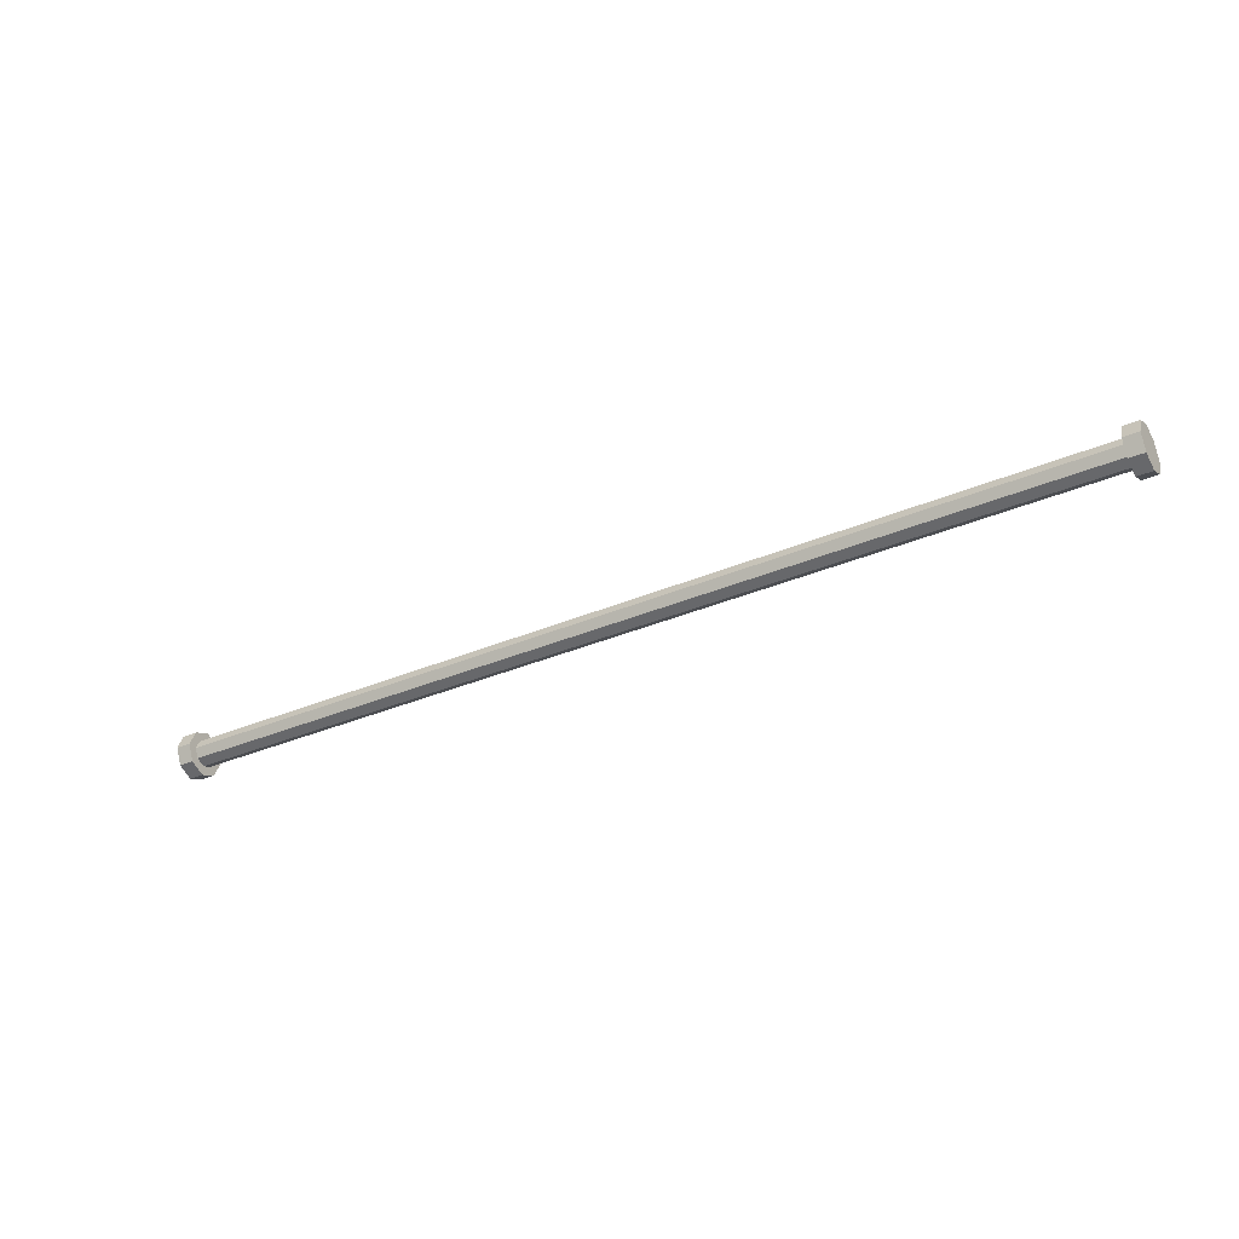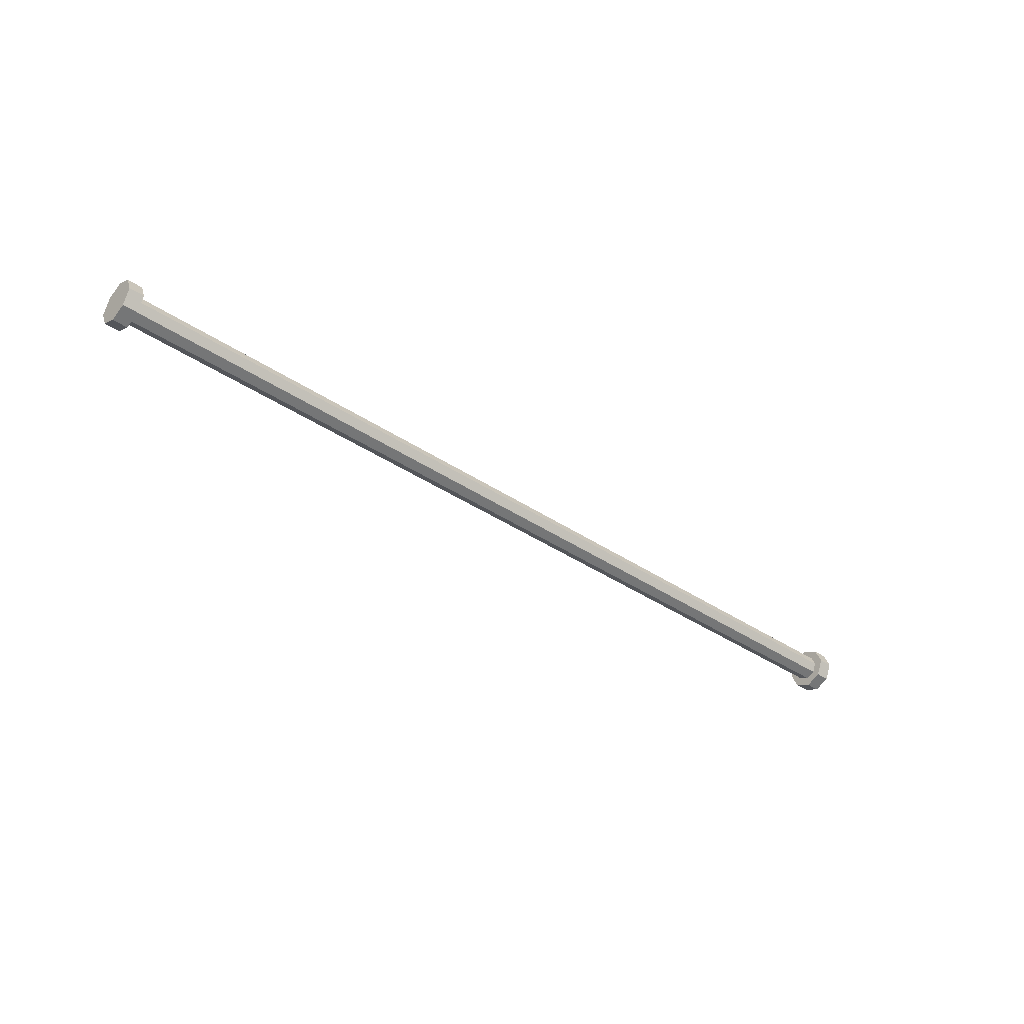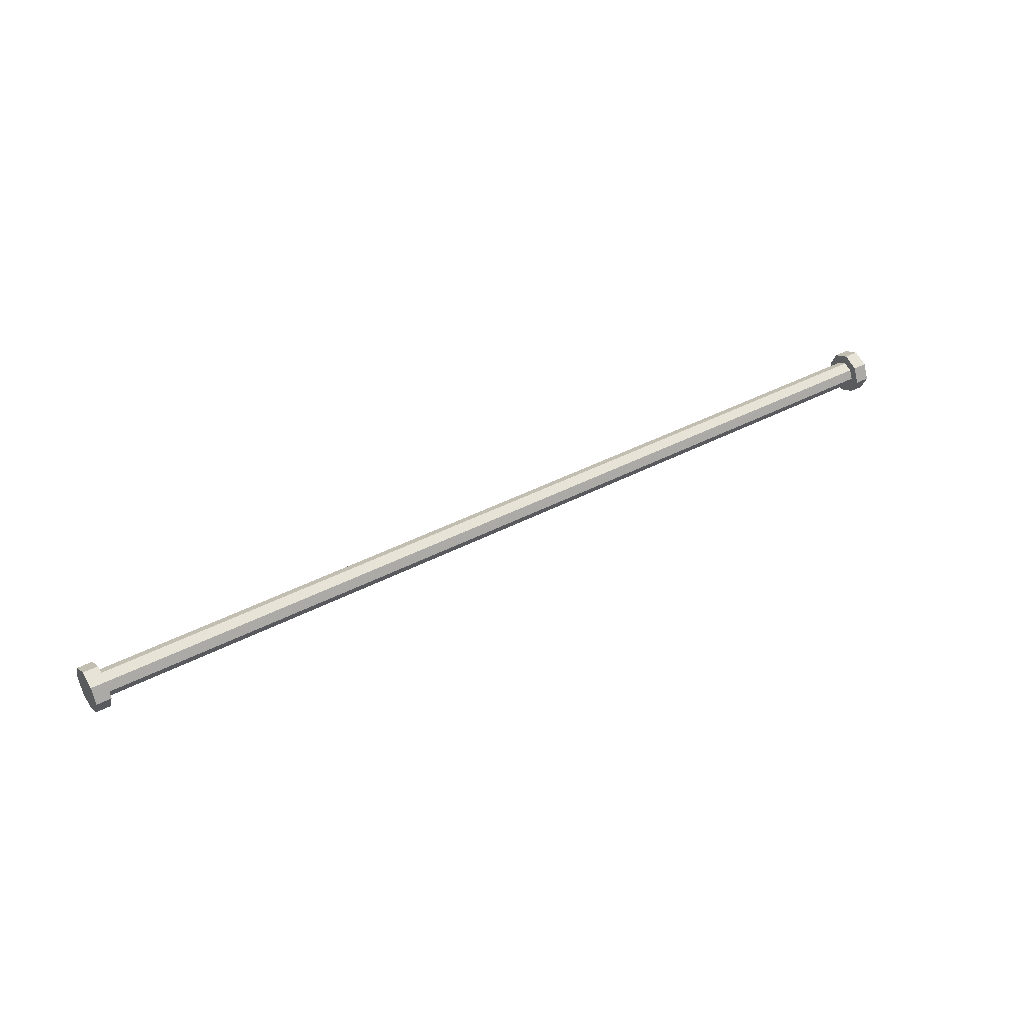
<metadata>
{"format":"obj","ext":"obj","renderer":"f3d","projection":"perspective","resolution":1024,"background":"white","views":[{"elev":-33.6,"azim":30.4,"up":"+Z"},{"elev":-38.0,"azim":139.2,"up":"+Z"},{"elev":39.6,"azim":-33.3,"up":"+Y"}]}
</metadata>
<code>
o Curtains_Ac
v 0.8982 0 -0.04332
v 0.8982 0 0.04332
v 0.8792 0.0178 0.01773
v 0.8792 -0.0178 0.01773
v 0.8982 -0.04349 0
v 0.8982 0.04349 0
v 0.8792 0.0178 -0.01773
v 0.8792 -0.0178 -0.01773
v 0.8982 -0.03015 -0.03003
v 0.8792 0.02568 0
v 0.8982 0.03015 -0.03003
v 0.8792 -0.02568 0
v 0.8982 -0.03015 0.03003
v 0.8792 0 0.02557
v 0.8982 0.03015 0.03003
v 0.8792 0 -0.02557
v 0.8698 0.03015 0.03003
v 0.8698 0 0.04332
v 0.8698 -0.03015 0.03003
v 0.8698 -0.04349 0
v 0.8698 0.03015 -0.03003
v 0.8698 0.04349 0
v 0.8698 0 -0.04332
v 0.8698 -0.03015 -0.03003
v -0.8982 0 -0.04332
v -0.8982 0 0.04332
v -0.8792 0.0178 0.01773
v -0.8792 -0.0178 0.01773
v -0.8982 -0.04349 0
v -0.8982 0.04349 0
v -0.8792 0.0178 -0.01773
v -0.8792 -0.0178 -0.01773
v -0.8982 -0.03015 -0.03003
v -0.8792 0.02568 0
v -0.8982 0.03015 -0.03003
v -0.8792 -0.02568 0
v -0.8982 -0.03015 0.03003
v -0.8792 0 0.02557
v -0.8982 0.03015 0.03003
v -0.8792 0 -0.02557
v -0.8698 0.03015 0.03003
v -0.8698 0 0.04332
v -0.8698 -0.03015 0.03003
v -0.8698 -0.04349 0
v -0.8698 0.03015 -0.03003
v -0.8698 0.04349 0
v -0.8698 0 -0.04332
v -0.8698 -0.03015 -0.03003
f 9 5 20 24
f 13 2 18 19
f 6 15 2 13 5 9 1 11
f 2 15 17 18
f 34 10 7 31
f 10 3 14 4 12 8 16 7
f 12 36 32 8
f 6 11 21 22
f 22 21 23 24 20 19 18 17
f 5 13 19 20
f 31 7 16 40
f 27 3 10 34
f 4 28 36 12
f 11 1 23 21
f 1 9 24 23
f 40 16 8 32
f 38 28 4 14
f 15 6 22 17
f 33 48 44 29
f 37 43 42 26
f 30 35 25 33 29 37 26 39
f 26 42 41 39
f 34 31 40 32 36 28 38 27
f 30 46 45 35
f 46 41 42 43 44 48 47 45
f 29 44 43 37
f 35 45 47 25
f 25 47 48 33
f 39 41 46 30
f 27 38 14 3

</code>
